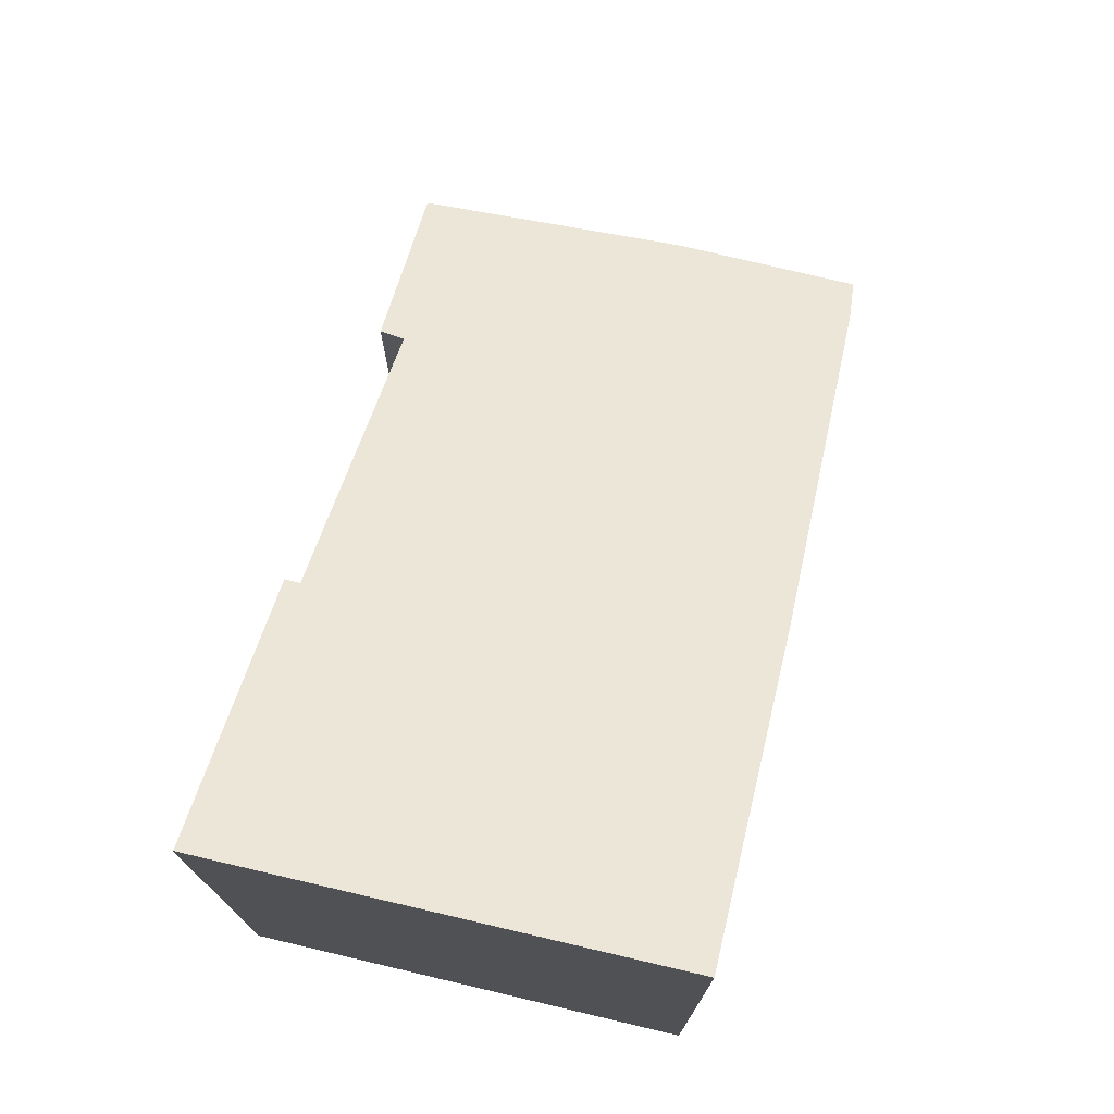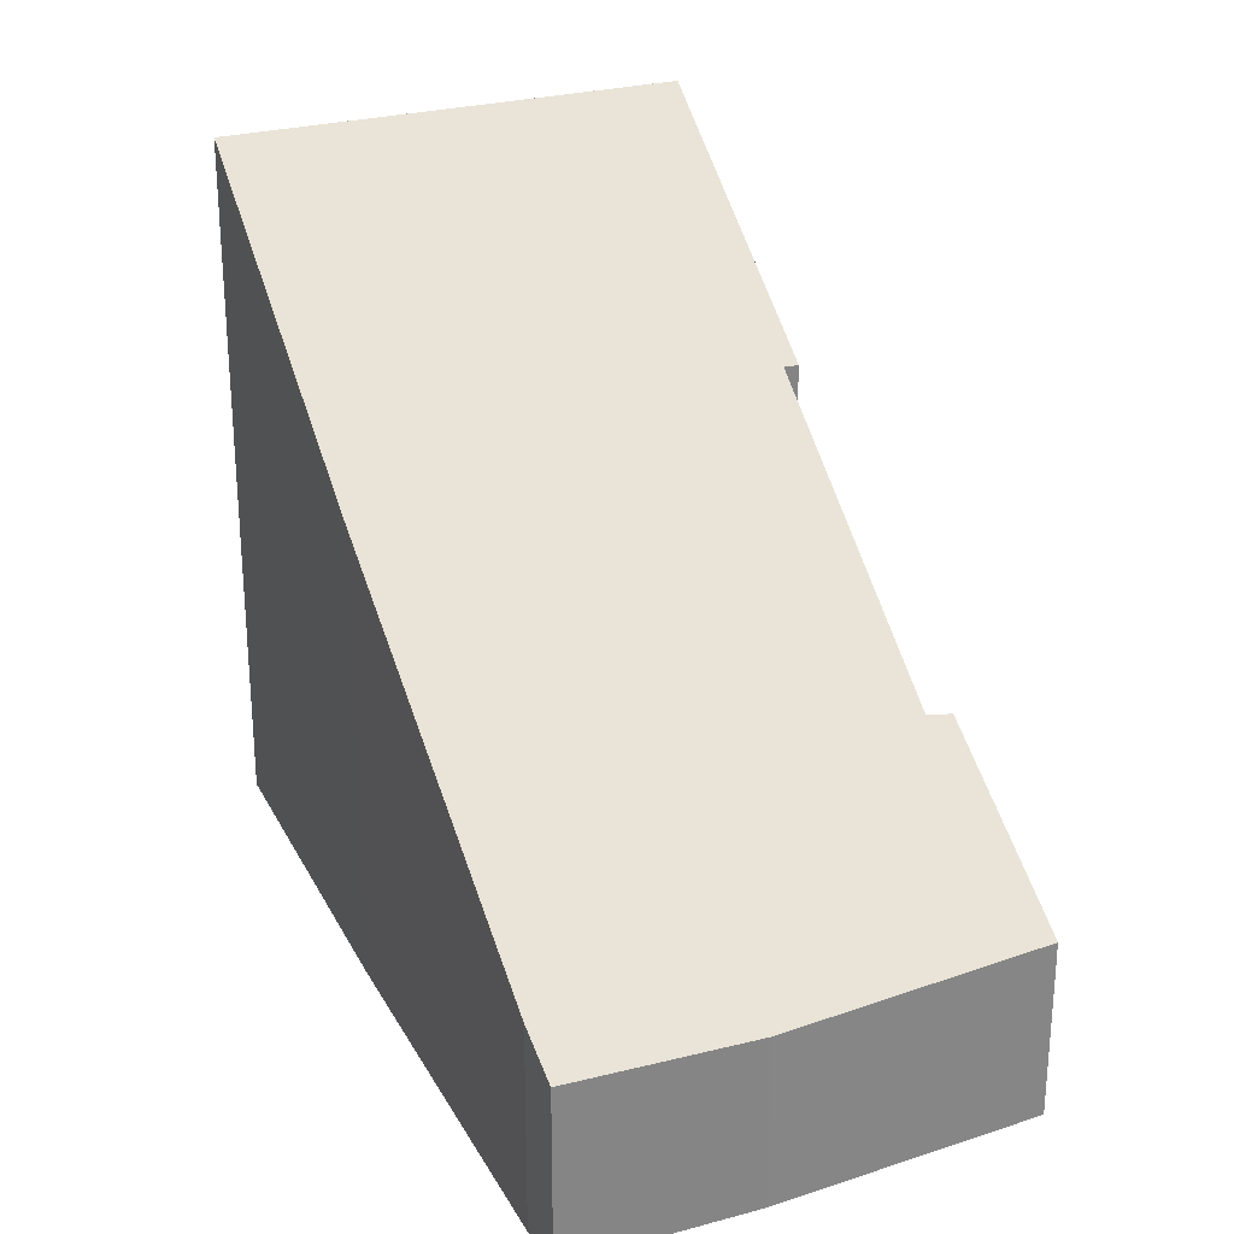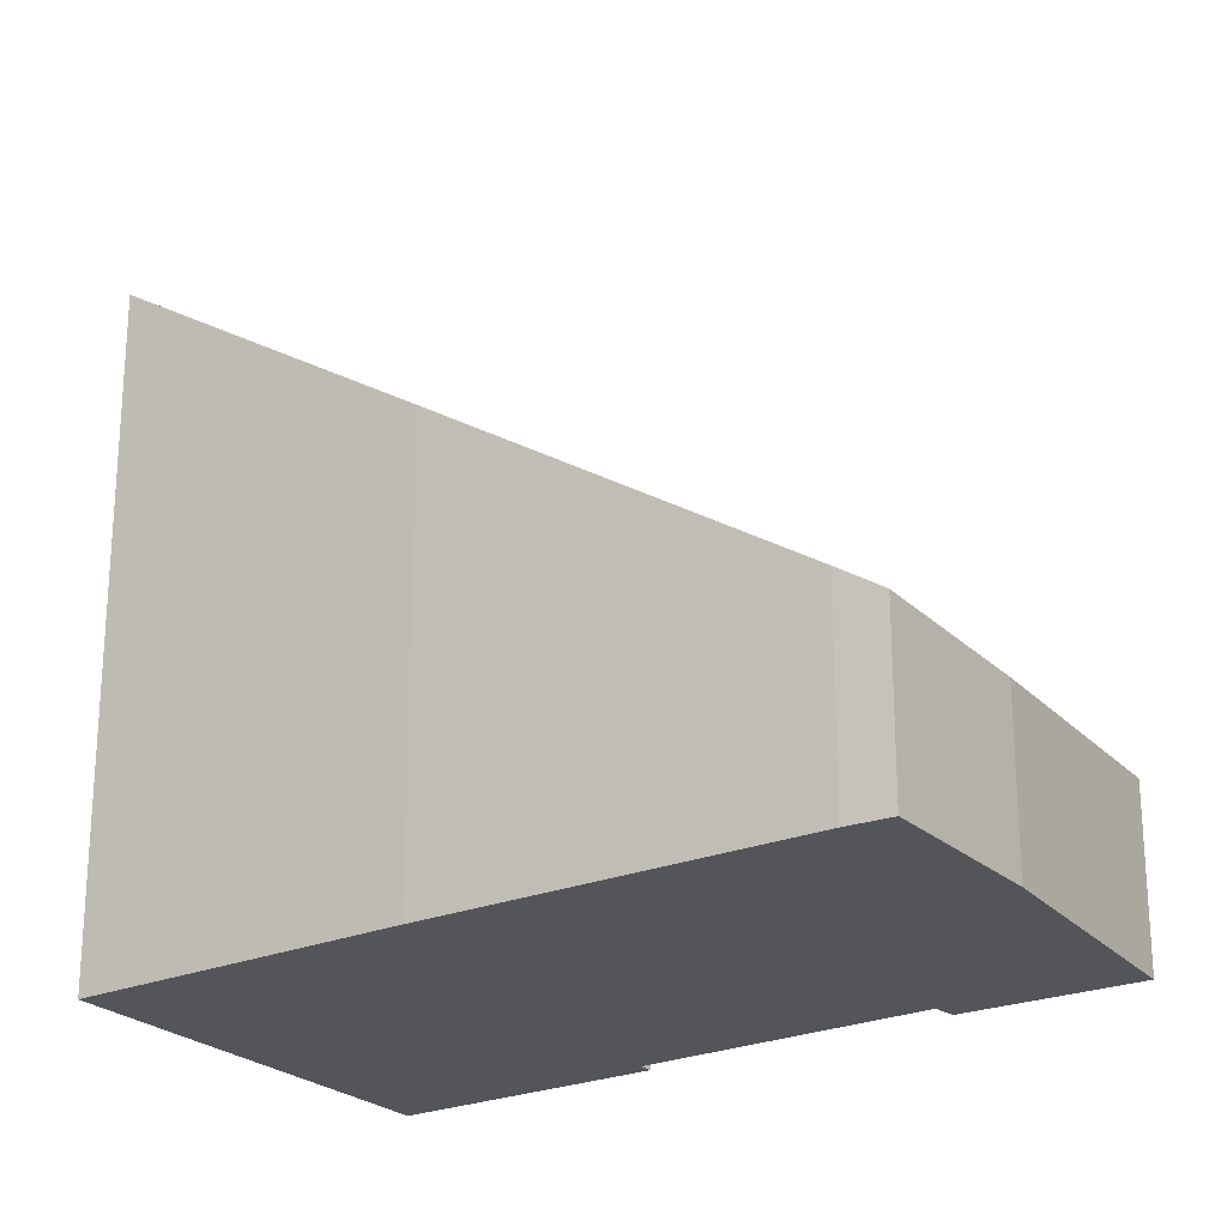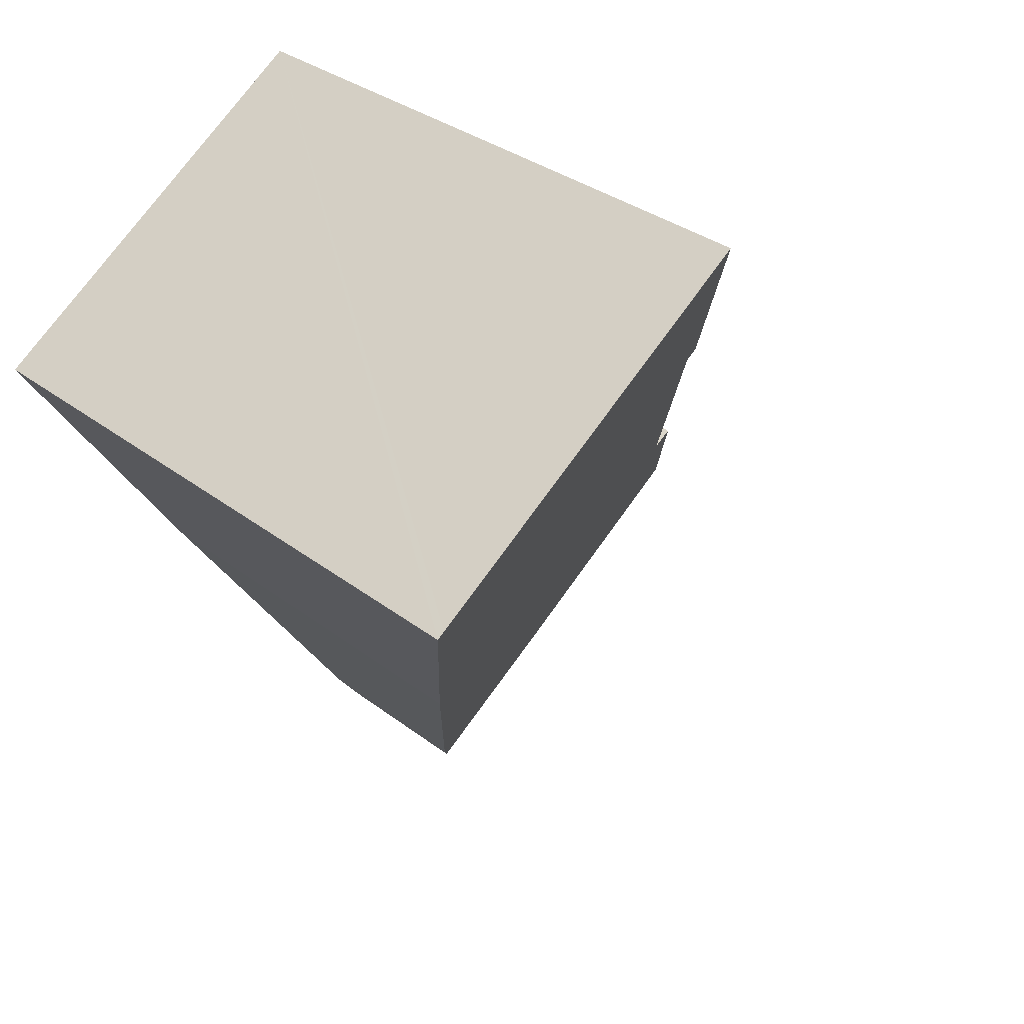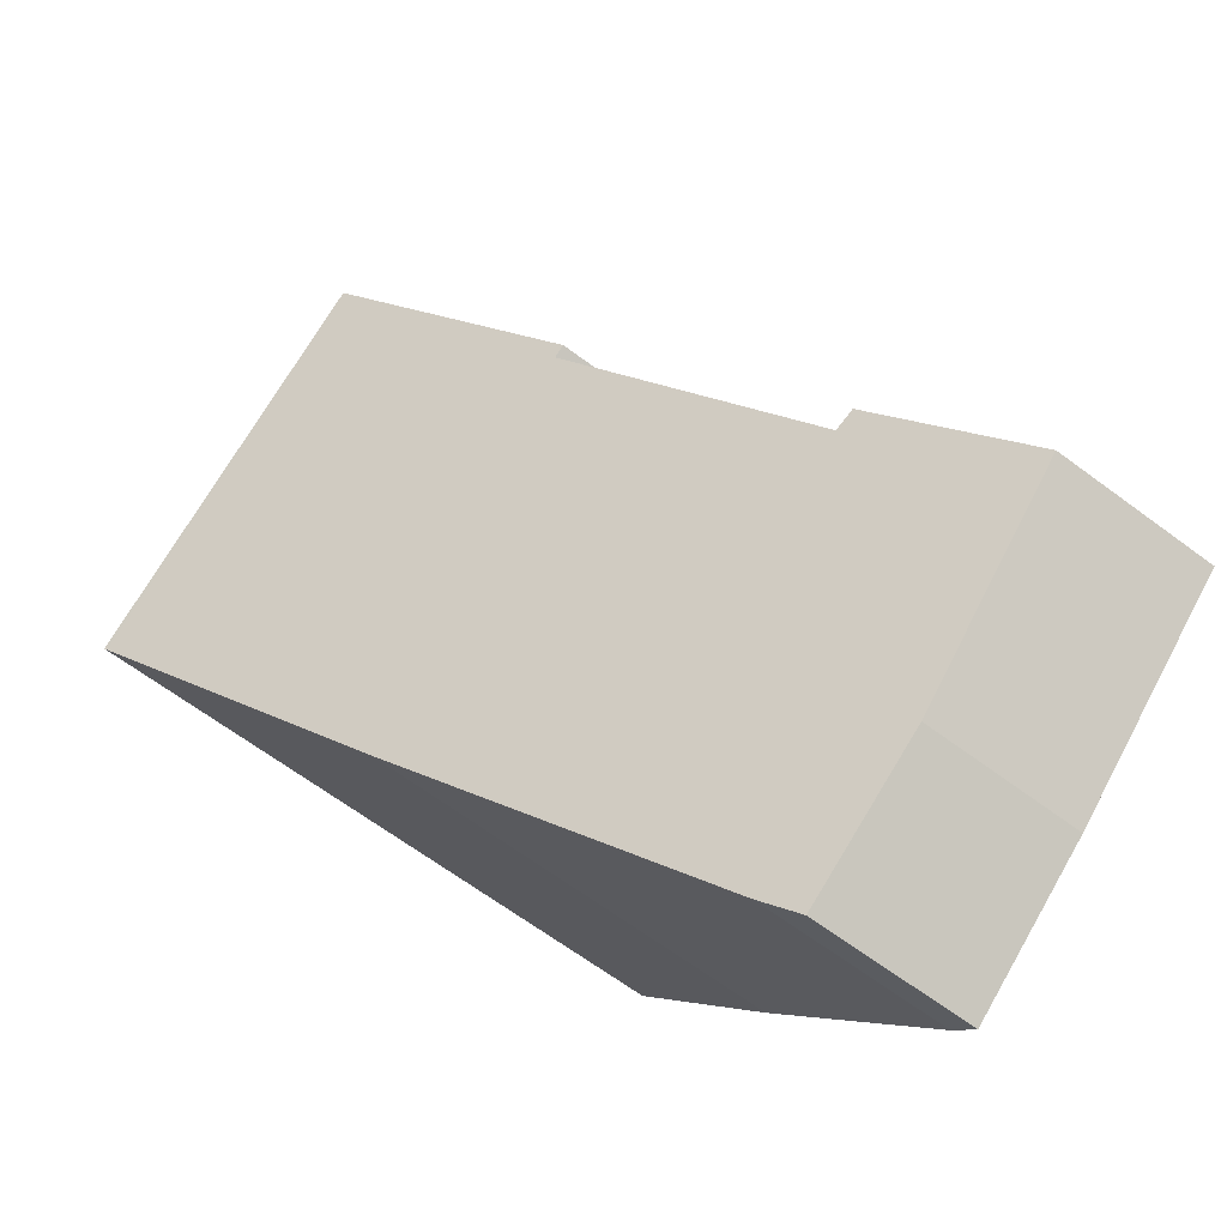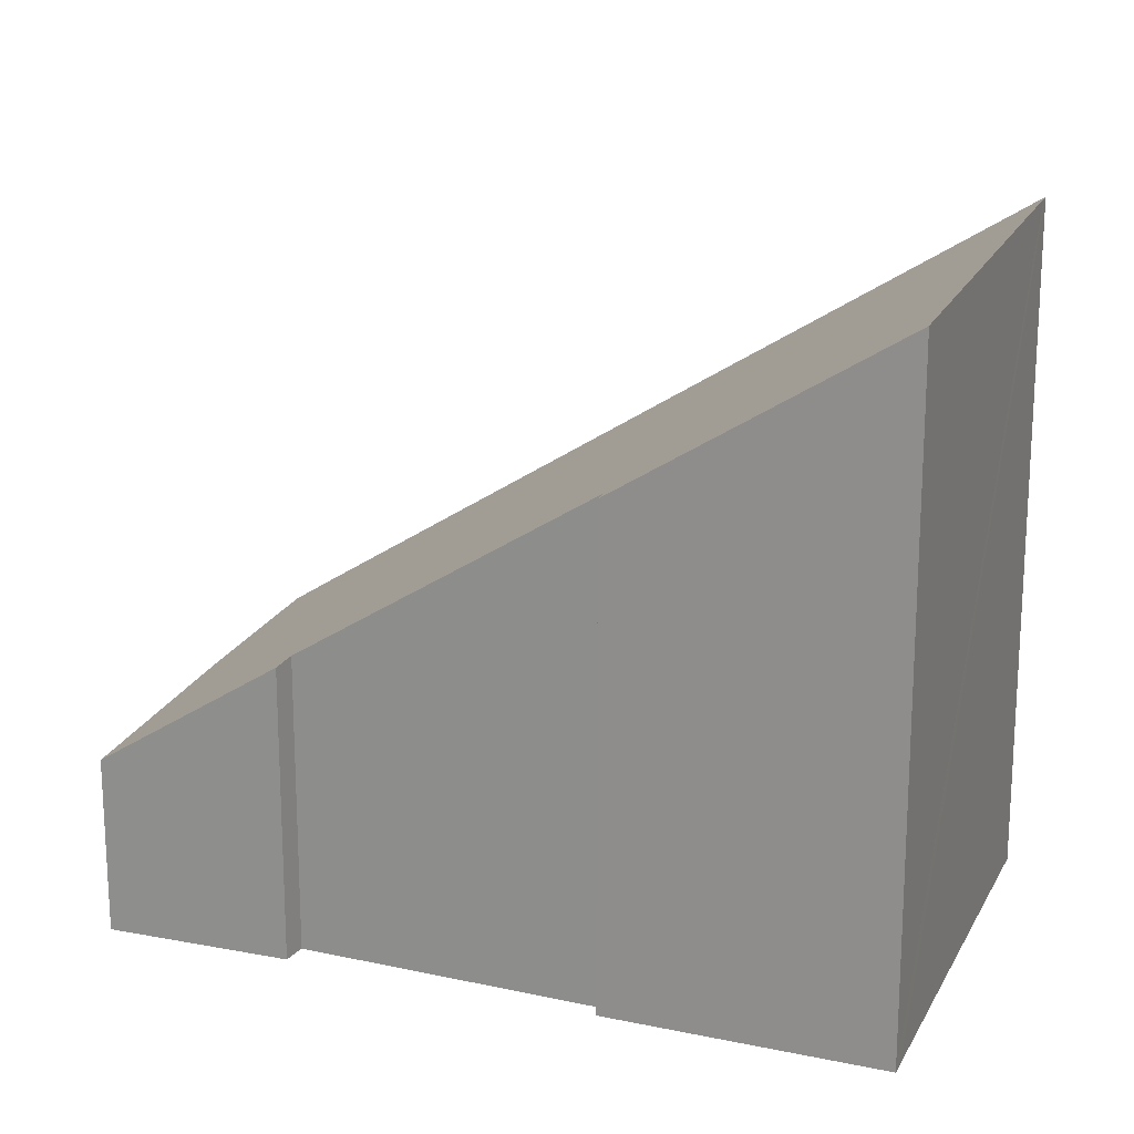
<metadata>
{"format":"obj","ext":"obj","renderer":"f3d","projection":"perspective","resolution":1024,"background":"white","views":[{"elev":76.4,"azim":47.8,"up":"+Y"},{"elev":28.8,"azim":-168.8,"up":"+Y"},{"elev":-24.1,"azim":158.5,"up":"+Y"},{"elev":32.2,"azim":137.1,"up":"+Z"},{"elev":-66.7,"azim":-126.6,"up":"+Z"},{"elev":19.9,"azim":-35.0,"up":"+Y"}]}
</metadata>
<code>
v  4.458 3.608 -3.494
v  8.332 4.347 -4.908
v  7.722 3.719 -5.68
v  13.02 9.624 1.897
v  0 3.719 2.277e-16
v  2.731 6.263 2.935
v  2.258 6.205 3.17
v  17 14.22 7.901
v  6.204 10.36 8.338
v  5.939 10.35 8.508
v  9.186 14.09 13.39
v  16.89 14.28 8.086
v  17.05 14.28 7.978
v  14.66 14.22 9.622
v  9.493 14.1 13.18
v  7.722 3.478e-16 -5.68
v  4.458 2.139e-16 -3.494
v  0 0 0
v  6.204 -5.106e-16 8.338
v  5.939 -5.21e-16 8.508
v  2.258 -1.941e-16 3.17
v  2.731 -1.797e-16 2.935
v  9.186 -8.2e-16 13.39
v  9.493 -8.071e-16 13.18
v  17.05 -4.885e-16 7.978
v  14.66 -5.892e-16 9.622
v  16.89 -4.951e-16 8.086
v  8.332 3.005e-16 -4.908
v  13.02 -1.162e-16 1.897
v  17 -4.838e-16 7.901
g defaultobject
f 1 2 3
f 2 1 4
f 4 1 5
f 4 5 6
f 6 5 7
f 6 8 4
f 8 6 9
f 8 9 10
f 8 10 11
f 8 11 12
f 8 12 13
f 12 11 14
f 14 11 15
f 16 1 3
f 1 16 17
f 1 18 5
f 18 1 17
f 19 10 9
f 10 19 20
f 5 21 7
f 21 5 18
f 6 19 9
f 19 6 22
f 10 23 11
f 23 10 20
f 7 22 6
f 22 7 21
f 23 15 11
f 15 23 14
f 14 23 12
f 12 23 13
f 13 23 24
f 13 24 25
f 25 24 26
f 25 26 27
f 28 3 2
f 3 28 16
f 25 8 13
f 8 25 4
f 4 25 29
f 29 25 30
f 29 2 4
f 2 29 28
f 27 30 25
f 30 27 29
f 29 27 26
f 29 26 24
f 29 24 23
f 29 23 19
f 19 23 20
f 19 28 29
f 28 19 22
f 28 22 16
f 16 22 17
f 17 22 21
f 17 21 18

</code>
